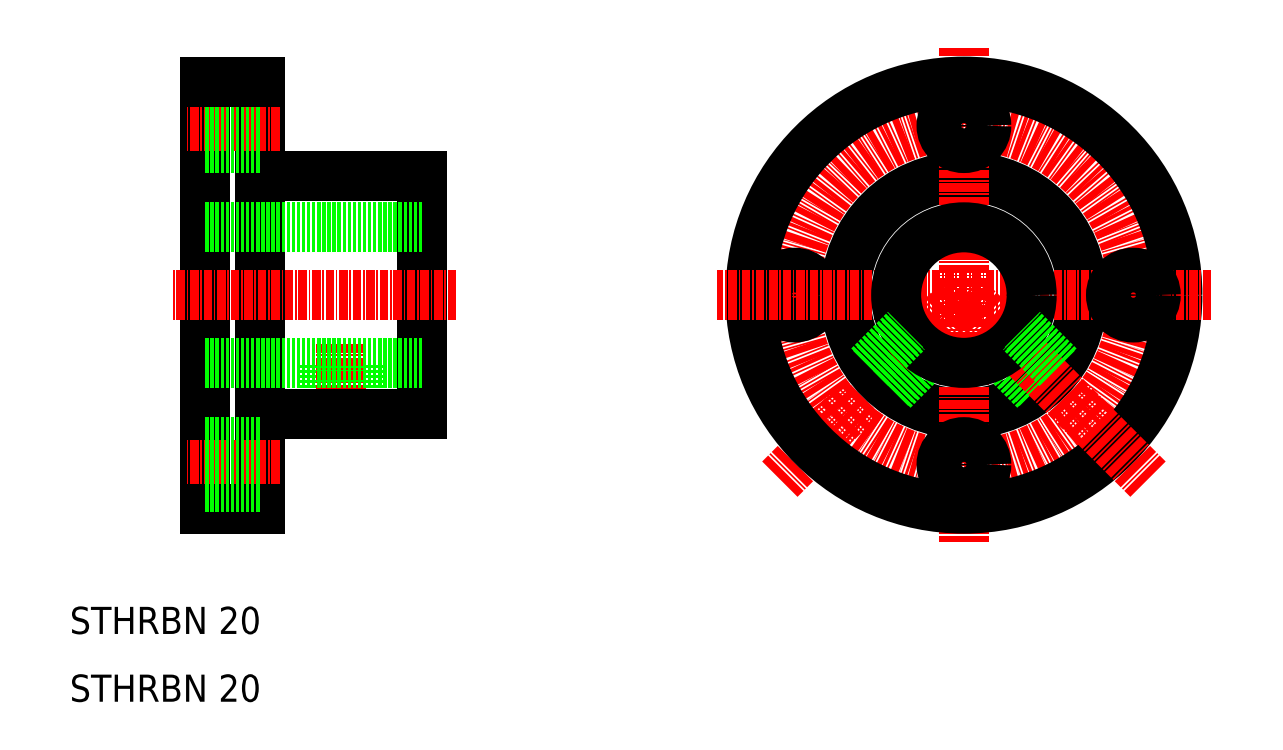
<metadata>
{"format":"dxf","ext":"dxf","renderer":"ezdxf+matplotlib","layout":"modelspace","background":"white","min_lineweight":24,"dpi":150}
</metadata>
<code>
0
SECTION
2
ENTITIES
0
TEXT
8
0
10
10
20
10
30
0
40
4
1
STHRBN 20
0
TEXT
8
0
10
10
20
20
30
0
40
4
1
STHRBN 20
0
LINE
8
CENTER
10
114.8
20
42.84
30
0
11
141.9
21
70
31
0
0
CIRCLE
8
CENTER
10
141.9
20
70
30
0
40
25
0
CIRCLE
8
0
10
141.9
20
70
30
0
40
17.5
0
LINE
8
0
10
131.1
20
56.25
30
0
11
136.5
21
61.62
31
0
0
LINE
8
0
10
131.5
20
55.98
30
0
11
136.9
21
61.39
31
0
0
LINE
8
CENTER
10
141.9
20
106.5
30
0
11
141.9
21
33.5
31
0
0
LINE
8
0
10
152.8
20
56.25
30
0
11
147.4
21
61.62
31
0
0
LINE
8
0
10
152.4
20
55.98
30
0
11
147
21
61.39
31
0
0
CIRCLE
8
0
10
141.9
20
70
30
0
40
31.5
0
LINE
8
CENTER
10
169.1
20
42.84
30
0
11
141.9
21
70
31
0
0
LINE
8
0
10
52.07
20
52.5
30
0
11
52.07
21
60
31
0
0
LINE
8
0
10
52.5
20
52.5
30
0
11
52.5
21
60
31
0
0
LINE
8
0
10
47.93
20
52.5
30
0
11
47.93
21
60
31
0
0
LINE
8
0
10
47.5
20
52.5
30
0
11
47.5
21
60
31
0
0
LINE
8
0
10
30
20
38.5
30
0
11
30
21
101.5
31
0
0
LINE
8
0
10
38
20
38.5
30
0
11
38
21
101.5
31
0
0
LINE
8
CENTER
10
50
20
49.5
30
0
11
50
21
63
31
0
0
LINE
8
0
10
62
20
52.5
30
0
11
62
21
87.5
31
0
0
LINE
8
0
10
38
20
52.5
30
0
11
62
21
52.5
31
0
0
LINE
8
CENTER
10
41
20
45
30
0
11
27
21
45
31
0
0
LINE
8
0
10
38
20
38.5
30
0
11
30
21
38.5
31
0
0
LINE
8
0
10
38
20
48.3
30
0
11
30
21
48.3
31
0
0
LINE
8
0
10
38
20
41.7
30
0
11
30
21
41.7
31
0
0
CIRCLE
8
0
10
141.9
20
45
30
0
40
3.3
0
CIRCLE
8
0
10
116.9
20
70
30
0
40
3.3
0
LINE
8
CENTER
10
178.4
20
70
30
0
11
105.4
21
70
31
0
0
LINE
8
0
10
38
20
87.5
30
0
11
62
21
87.5
31
0
0
LINE
8
0
10
30
20
80
30
0
11
62
21
80
31
0
0
LINE
8
CENTER
10
67
20
70
30
0
11
25
21
70
31
0
0
LINE
8
0
10
30
20
60
30
0
11
62
21
60
31
0
0
LINE
8
CENTER
10
41
20
95
30
0
11
27
21
95
31
0
0
LINE
8
0
10
38
20
98.3
30
0
11
30
21
98.3
31
0
0
LINE
8
0
10
38
20
91.7
30
0
11
30
21
91.7
31
0
0
LINE
8
0
10
38
20
101.5
30
0
11
30
21
101.5
31
0
0
CIRCLE
8
0
10
141.9
20
70
30
0
40
10
0
LINE
8
0
10
128.2
20
59.17
30
0
11
133.6
21
64.54
31
0
0
LINE
8
0
10
127.9
20
59.52
30
0
11
133.3
21
64.92
31
0
0
LINE
8
0
10
155.7
20
59.17
30
0
11
150.3
21
64.54
31
0
0
LINE
8
0
10
155.9
20
59.52
30
0
11
150.5
21
64.92
31
0
0
CIRCLE
8
0
10
166.9
20
70
30
0
40
3.3
0
CIRCLE
8
0
10
141.9
20
95
30
0
40
3.3
0
ENDSEC
0
EOF

</code>
